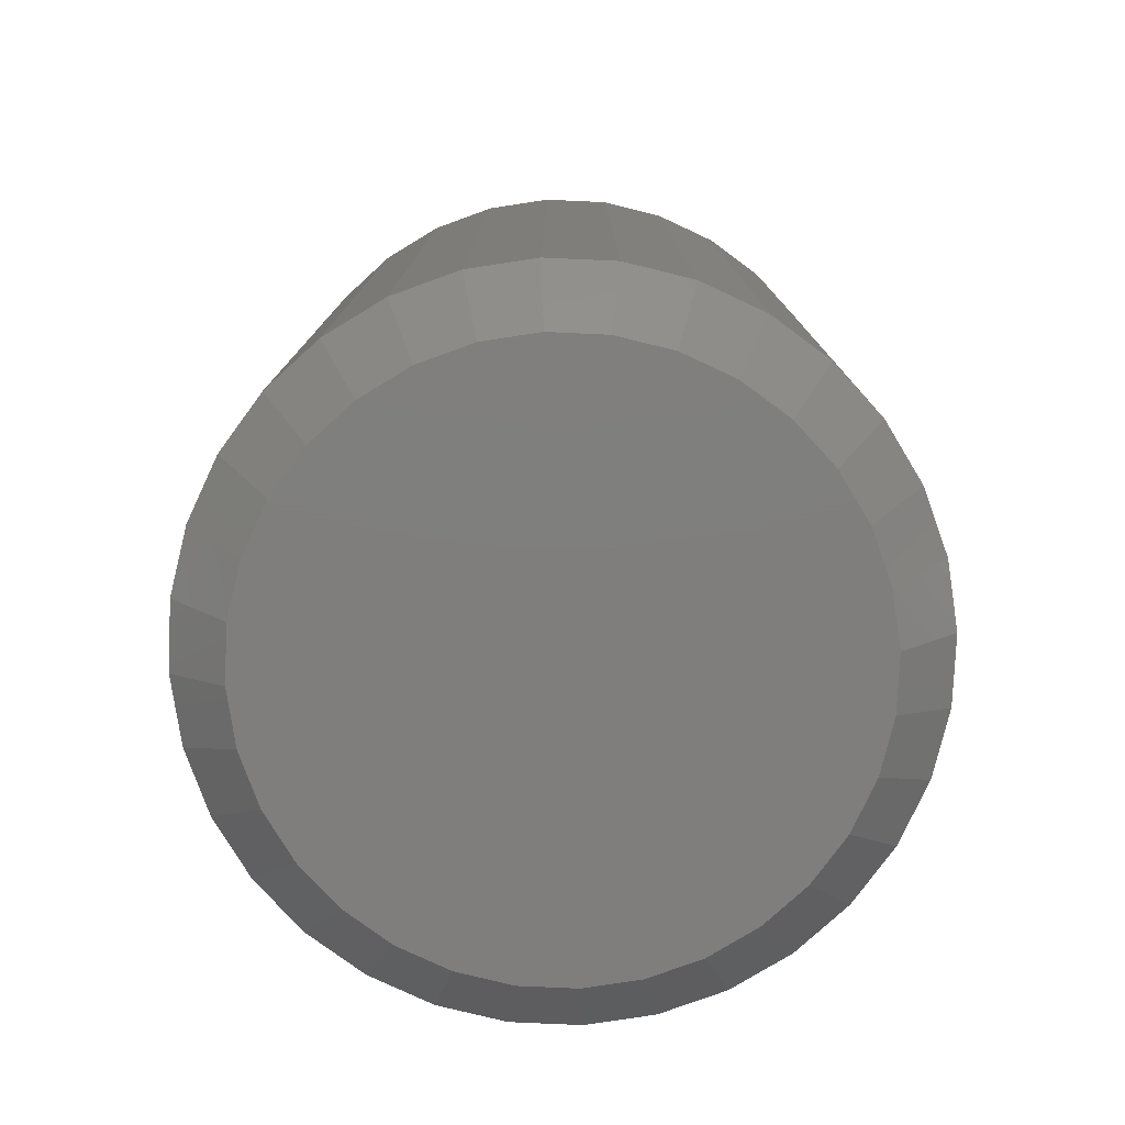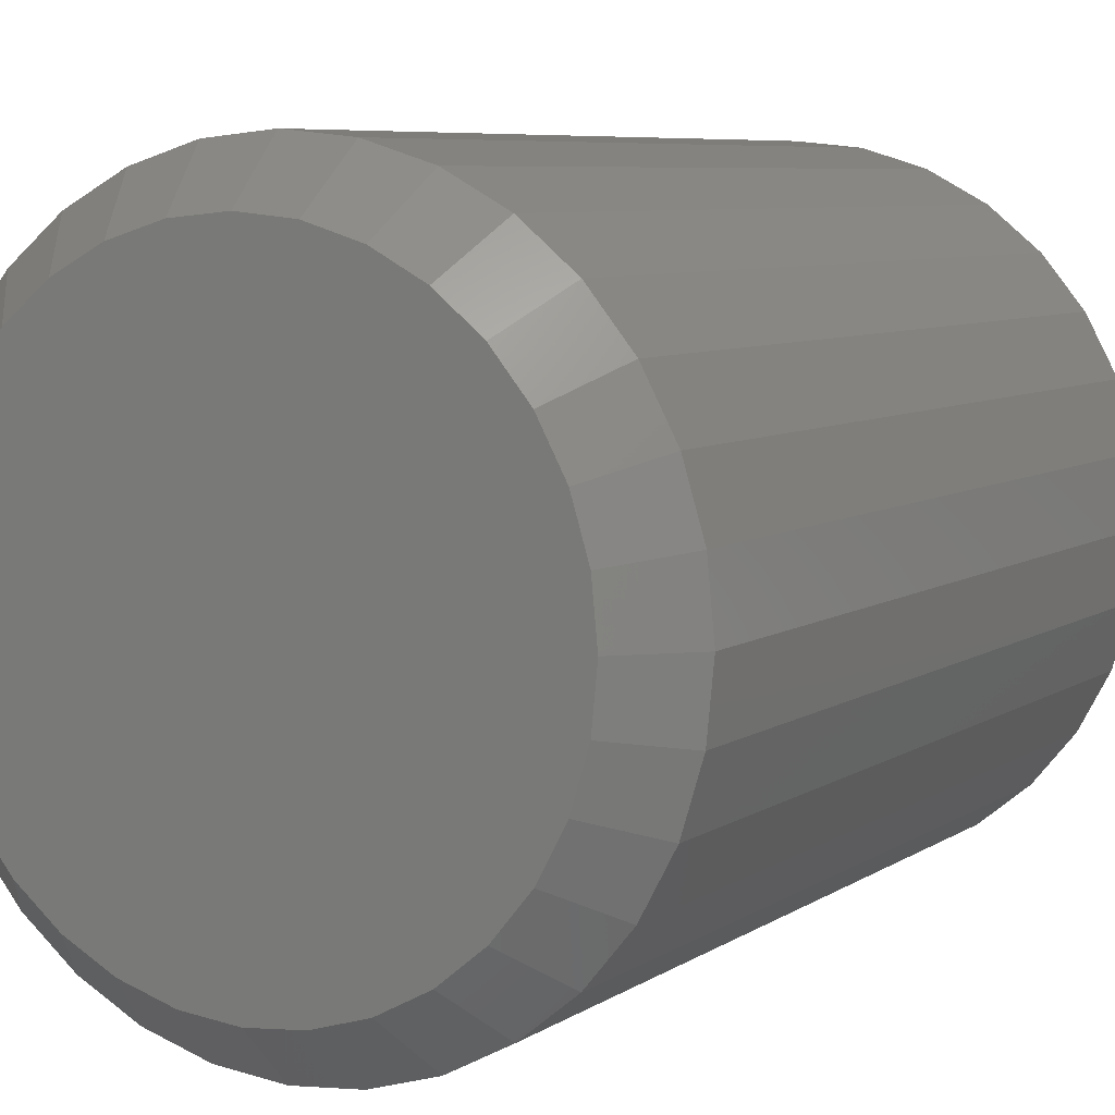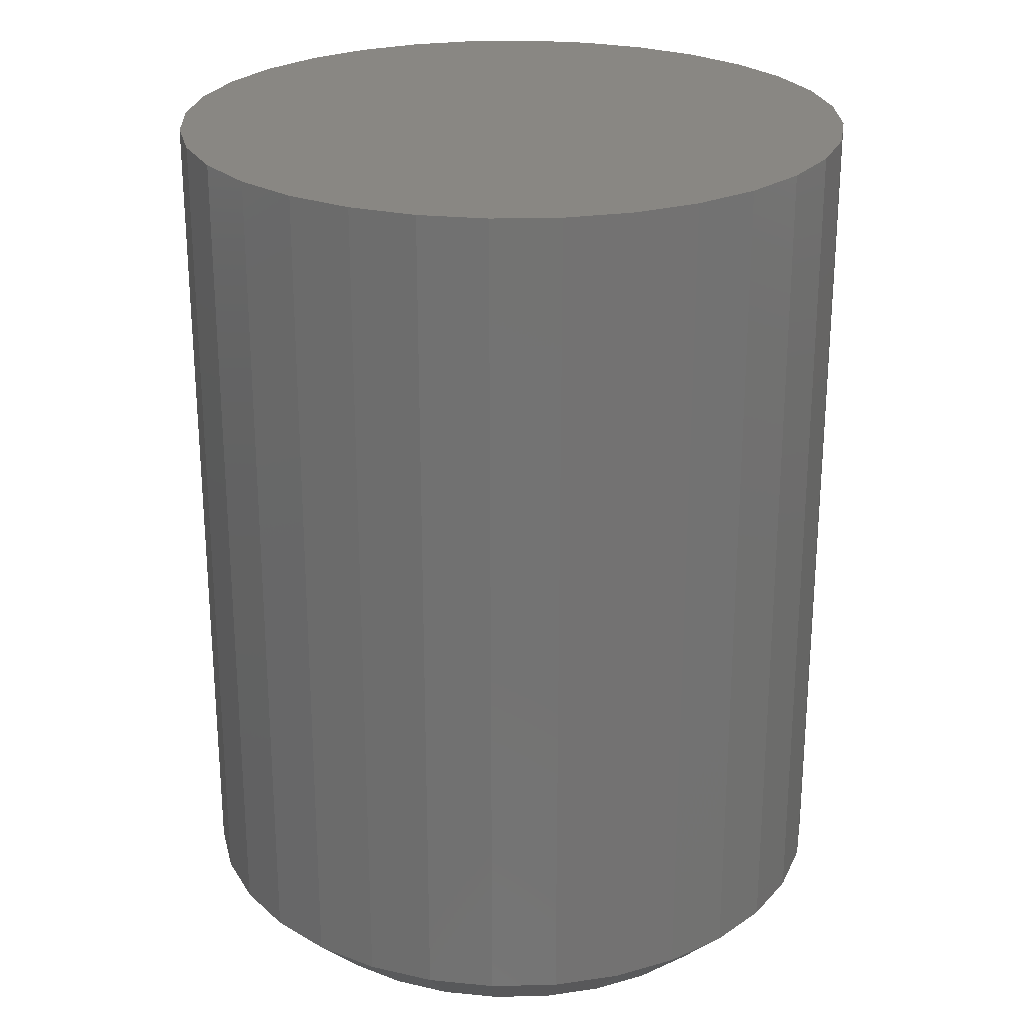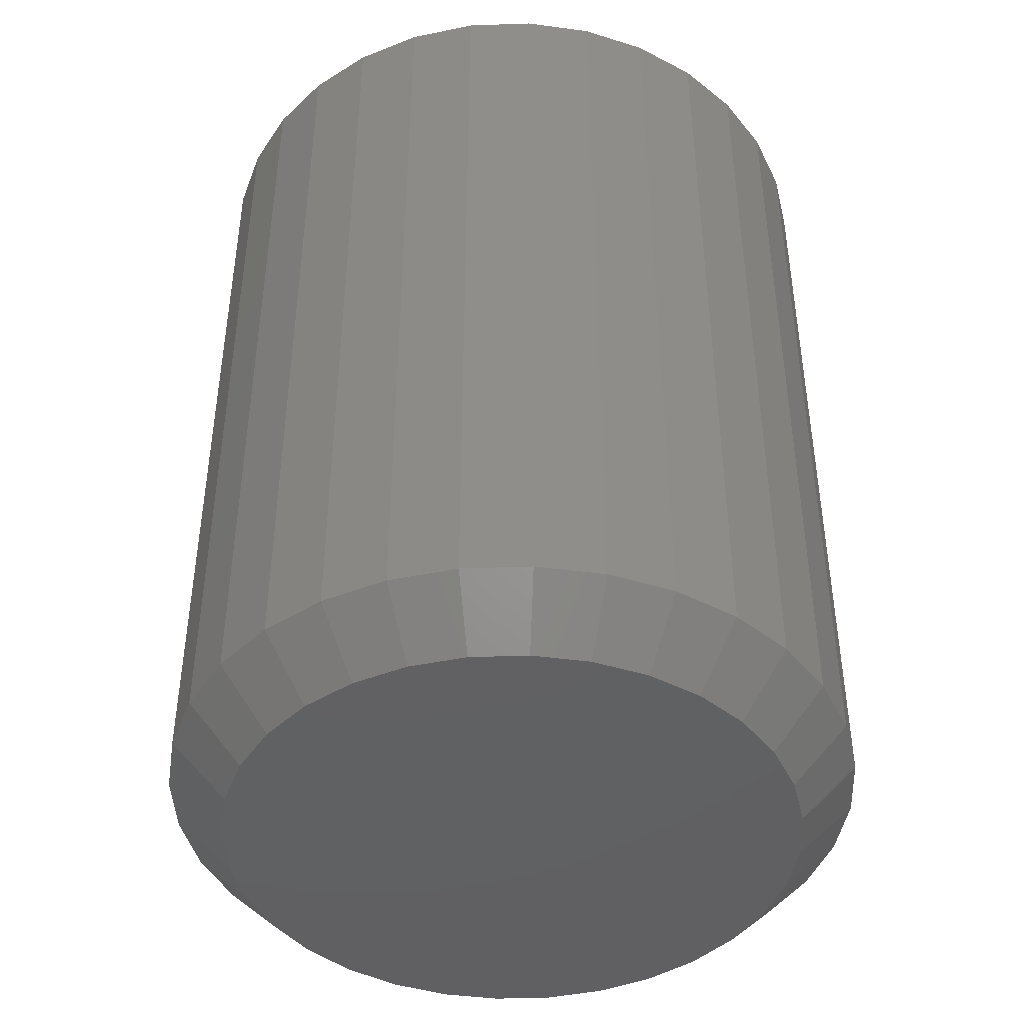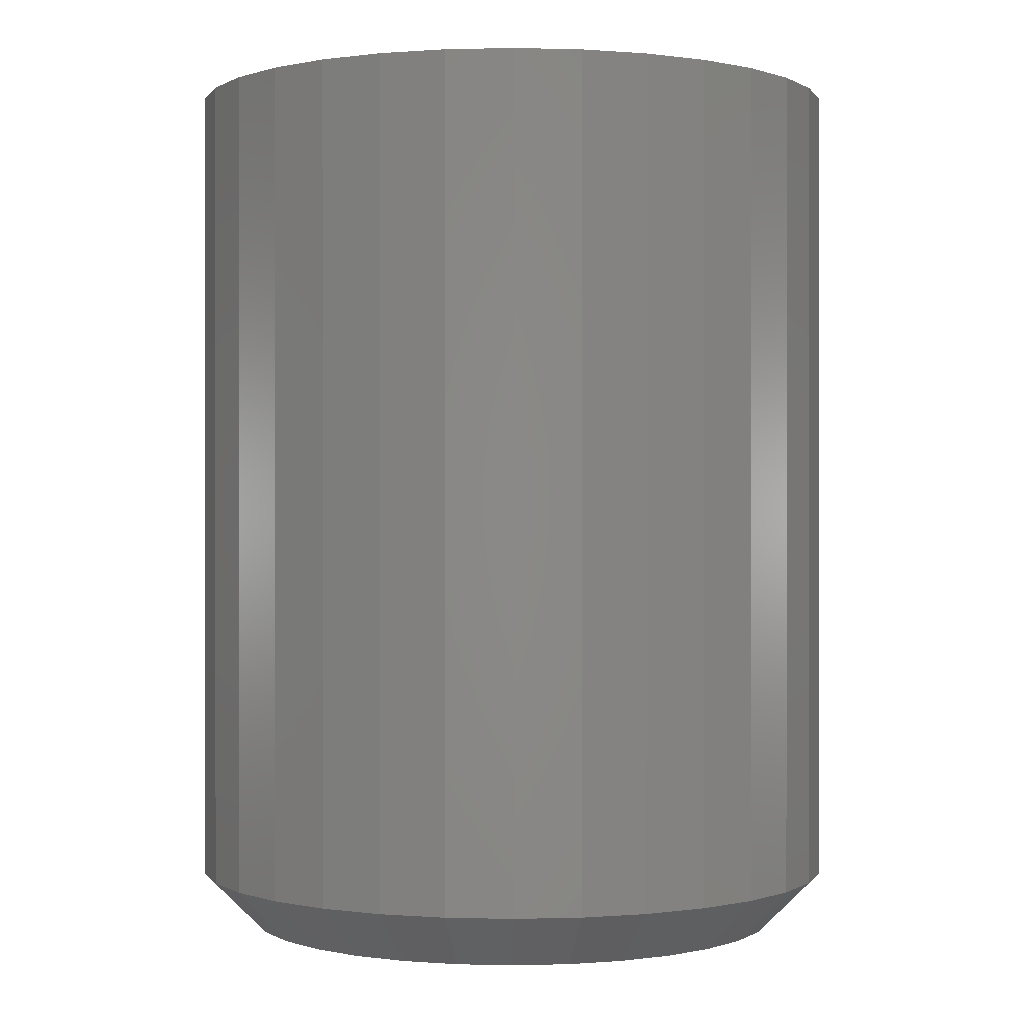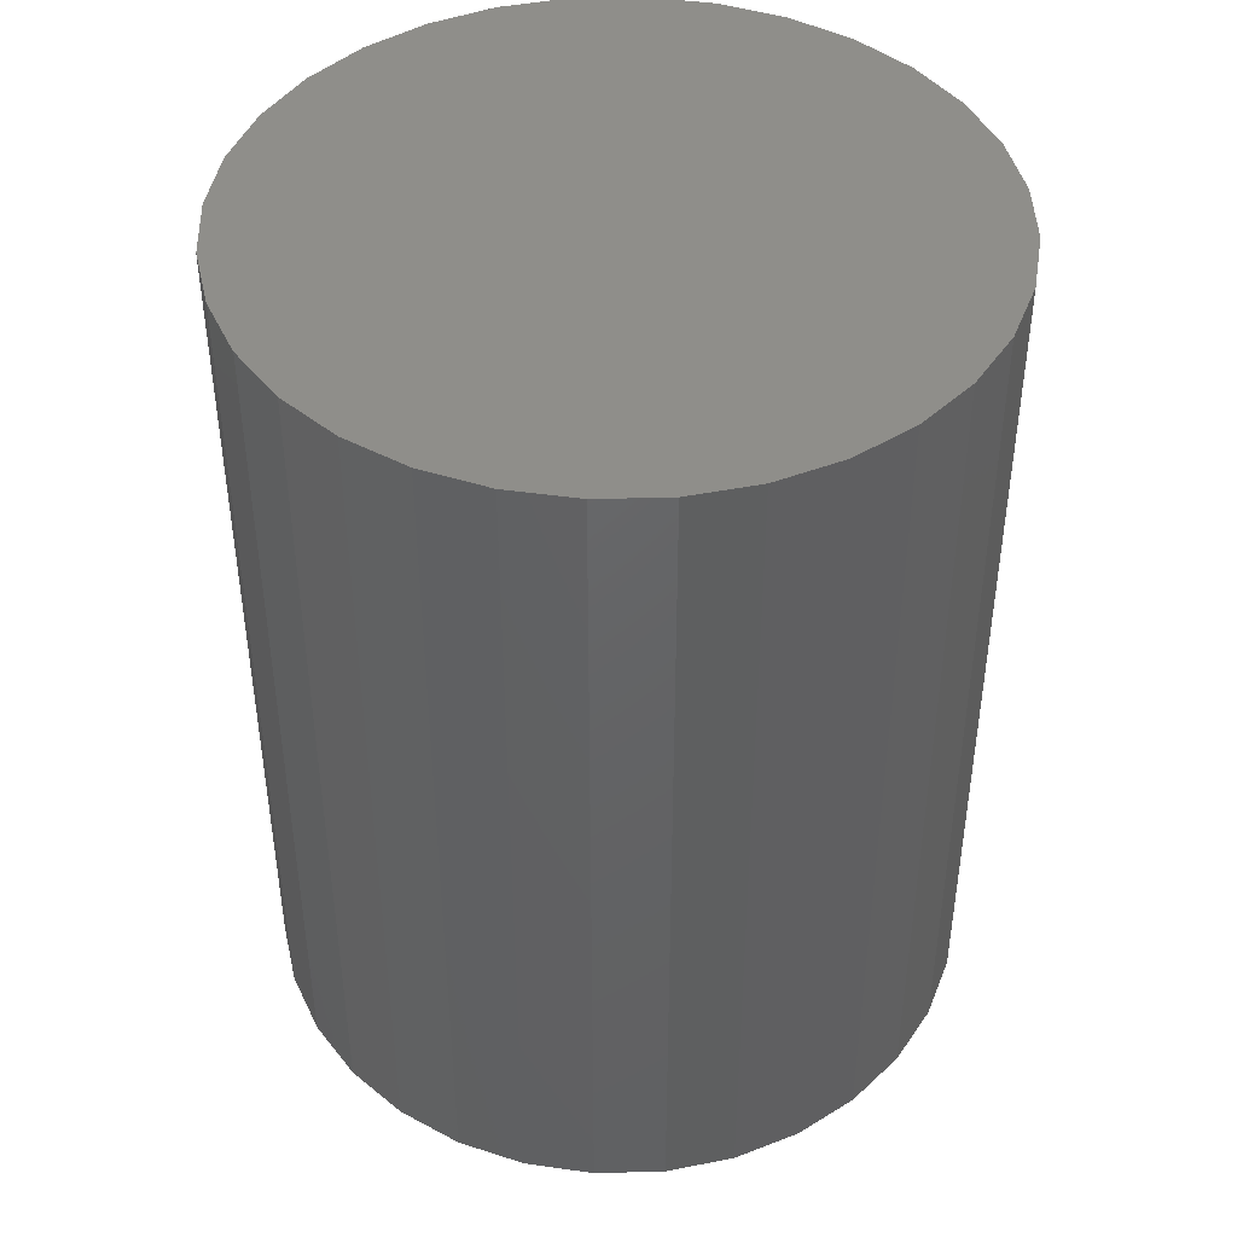
<metadata>
{"format":"stl","ext":"stl","renderer":"f3d","projection":"perspective","resolution":1024,"background":"white","views":[{"elev":-78.5,"azim":-8.2,"up":"+Z"},{"elev":6.9,"azim":-150.5,"up":"+Y"},{"elev":25.0,"azim":161.0,"up":"+Z"},{"elev":-43.8,"azim":143.0,"up":"+Z"},{"elev":0.1,"azim":11.0,"up":"+Z"},{"elev":44.1,"azim":82.6,"up":"+Z"}]}
</metadata>
<code>
# stl→obj: 96 verts, 188 faces
v 0.002961 0.2373 0
v 0.04926 0.2328 0
v -0.04334 0.2328 0
v -0.08786 0.2193 0
v 0.09378 0.2193 0
v 0.04926 -0.2328 0
v -0.04334 -0.2328 0
v 0.09378 -0.2193 0
v 0.002961 -0.2373 0
v -0.08786 -0.2193 0
v -0.1289 -0.1973 0
v 0.1348 -0.1973 0
v -0.1649 -0.1678 0
v 0.1708 -0.1678 0
v -0.1944 -0.1319 0
v 0.2003 -0.1319 0
v -0.2163 -0.09082 0
v 0.2222 -0.09082 0
v -0.2298 -0.0463 0
v 0.2357 -0.0463 0
v -0.2344 -8.325e-17 0
v 0.2403 -6.504e-17 0
v -0.2298 0.0463 0
v 0.2357 0.0463 0
v -0.2163 0.09082 0
v 0.2222 0.09082 0
v -0.1944 0.1319 0
v 0.2003 0.1319 0
v -0.1649 0.1678 0
v 0.1708 0.1678 0
v -0.1289 0.1973 0
v 0.1348 0.1973 0
v 0.2872 -3.22e-16 0.04688
v 0.2872 0 0.75
v 0.2817 -0.05545 0.04688
v 0.2817 -0.05545 0.75
v 0.2655 -0.1088 0.04688
v 0.2655 -0.1088 0.75
v 0.2393 -0.1579 0.04688
v 0.2393 -0.1579 0.75
v 0.2039 -0.201 0.04688
v 0.2039 -0.201 0.75
v 0.1609 -0.2363 0.04688
v 0.1609 -0.2363 0.75
v 0.1117 -0.2626 0.04688
v 0.1117 -0.2626 0.75
v 0.05841 -0.2787 0.04688
v 0.05841 -0.2787 0.75
v 0.002961 -0.2842 0.04688
v 0.002961 -0.2842 0.75
v -0.05249 -0.2787 0.04688
v -0.05249 -0.2787 0.75
v -0.1058 -0.2626 0.04688
v -0.1058 -0.2626 0.75
v -0.1549 -0.2363 0.04688
v -0.1549 -0.2363 0.75
v -0.198 -0.201 0.04688
v -0.198 -0.201 0.75
v -0.2334 -0.1579 0.04688
v -0.2334 -0.1579 0.75
v -0.2596 -0.1088 0.04688
v -0.2596 -0.1088 0.75
v -0.2758 -0.05545 0.04688
v -0.2758 -0.05545 0.75
v -0.2812 3.48e-17 0.04688
v -0.2812 3.48e-17 0.75
v -0.2758 0.05545 0.04688
v -0.2758 0.05545 0.75
v -0.2596 0.1088 0.04688
v -0.2596 0.1088 0.75
v -0.2334 0.1579 0.04688
v -0.2334 0.1579 0.75
v -0.198 0.201 0.04688
v -0.198 0.201 0.75
v -0.1549 0.2363 0.04688
v -0.1549 0.2363 0.75
v -0.1058 0.2626 0.04688
v -0.1058 0.2626 0.75
v -0.05249 0.2787 0.04688
v -0.05249 0.2787 0.75
v 0.002961 0.2842 0.04688
v 0.002961 0.2842 0.75
v 0.05841 0.2787 0.04688
v 0.05841 0.2787 0.75
v 0.1117 0.2626 0.04688
v 0.1117 0.2626 0.75
v 0.1609 0.2363 0.04688
v 0.1609 0.2363 0.75
v 0.2039 0.201 0.04688
v 0.2039 0.201 0.75
v 0.2393 0.1579 0.04688
v 0.2393 0.1579 0.75
v 0.2655 0.1088 0.04688
v 0.2655 0.1088 0.75
v 0.2817 0.05545 0.04688
v 0.2817 0.05545 0.75
f 1 2 3
f 4 3 2
f 5 4 2
f 6 7 8
f 9 7 6
f 7 10 8
f 8 10 11
f 8 11 12
f 12 11 13
f 12 13 14
f 14 13 15
f 14 15 16
f 16 15 17
f 16 17 18
f 18 17 19
f 18 19 20
f 20 19 21
f 20 21 22
f 22 21 23
f 22 23 24
f 24 23 25
f 24 25 26
f 26 25 27
f 26 27 28
f 28 27 29
f 28 29 30
f 30 29 31
f 30 31 32
f 32 31 4
f 32 4 5
f 33 34 35
f 35 34 36
f 35 36 37
f 37 36 38
f 37 38 39
f 39 38 40
f 39 40 41
f 41 40 42
f 41 42 43
f 43 42 44
f 43 44 45
f 45 44 46
f 45 46 47
f 47 46 48
f 47 48 49
f 49 48 50
f 49 50 51
f 51 50 52
f 51 52 53
f 53 52 54
f 53 54 55
f 55 54 56
f 55 56 57
f 57 56 58
f 57 58 59
f 59 58 60
f 59 60 61
f 61 60 62
f 61 62 63
f 63 62 64
f 63 64 65
f 65 64 66
f 65 66 67
f 67 66 68
f 67 68 69
f 69 68 70
f 69 70 71
f 71 70 72
f 71 72 73
f 73 72 74
f 73 74 75
f 75 74 76
f 75 76 77
f 77 76 78
f 77 78 79
f 79 78 80
f 79 80 81
f 81 80 82
f 81 82 83
f 83 82 84
f 83 84 85
f 85 84 86
f 85 86 87
f 87 86 88
f 87 88 89
f 89 88 90
f 89 90 91
f 91 90 92
f 91 92 93
f 93 92 94
f 93 94 95
f 95 94 96
f 95 96 33
f 33 96 34
f 81 2 1
f 1 79 81
f 32 87 30
f 30 87 89
f 30 89 28
f 28 89 91
f 28 91 26
f 26 91 93
f 26 93 24
f 24 93 95
f 24 95 22
f 22 95 33
f 75 31 73
f 73 31 29
f 73 29 71
f 71 29 27
f 71 27 69
f 69 27 25
f 69 25 67
f 67 25 23
f 67 23 65
f 65 23 21
f 87 32 85
f 85 32 5
f 85 5 83
f 83 5 2
f 83 2 81
f 31 75 4
f 4 75 77
f 4 77 3
f 3 77 79
f 3 79 1
f 49 7 9
f 9 47 49
f 11 55 13
f 13 55 57
f 13 57 15
f 15 57 59
f 15 59 17
f 17 59 61
f 17 61 19
f 19 61 63
f 19 63 21
f 21 63 65
f 43 12 41
f 41 12 14
f 41 14 39
f 39 14 16
f 39 16 37
f 37 16 18
f 37 18 35
f 35 18 20
f 35 20 33
f 33 20 22
f 55 11 53
f 53 11 10
f 53 10 51
f 51 10 7
f 51 7 49
f 12 43 8
f 8 43 45
f 8 45 6
f 6 45 47
f 6 47 9
f 80 84 82
f 84 80 86
f 86 80 78
f 86 78 88
f 88 78 76
f 88 76 90
f 90 76 74
f 90 74 92
f 92 74 72
f 92 72 94
f 94 72 70
f 94 70 96
f 96 70 68
f 96 68 34
f 34 68 66
f 34 66 36
f 36 66 64
f 36 64 38
f 38 64 62
f 38 62 40
f 40 62 60
f 40 60 42
f 42 60 58
f 42 58 44
f 44 58 56
f 44 56 46
f 46 56 54
f 46 54 48
f 48 54 52
f 48 52 50

</code>
